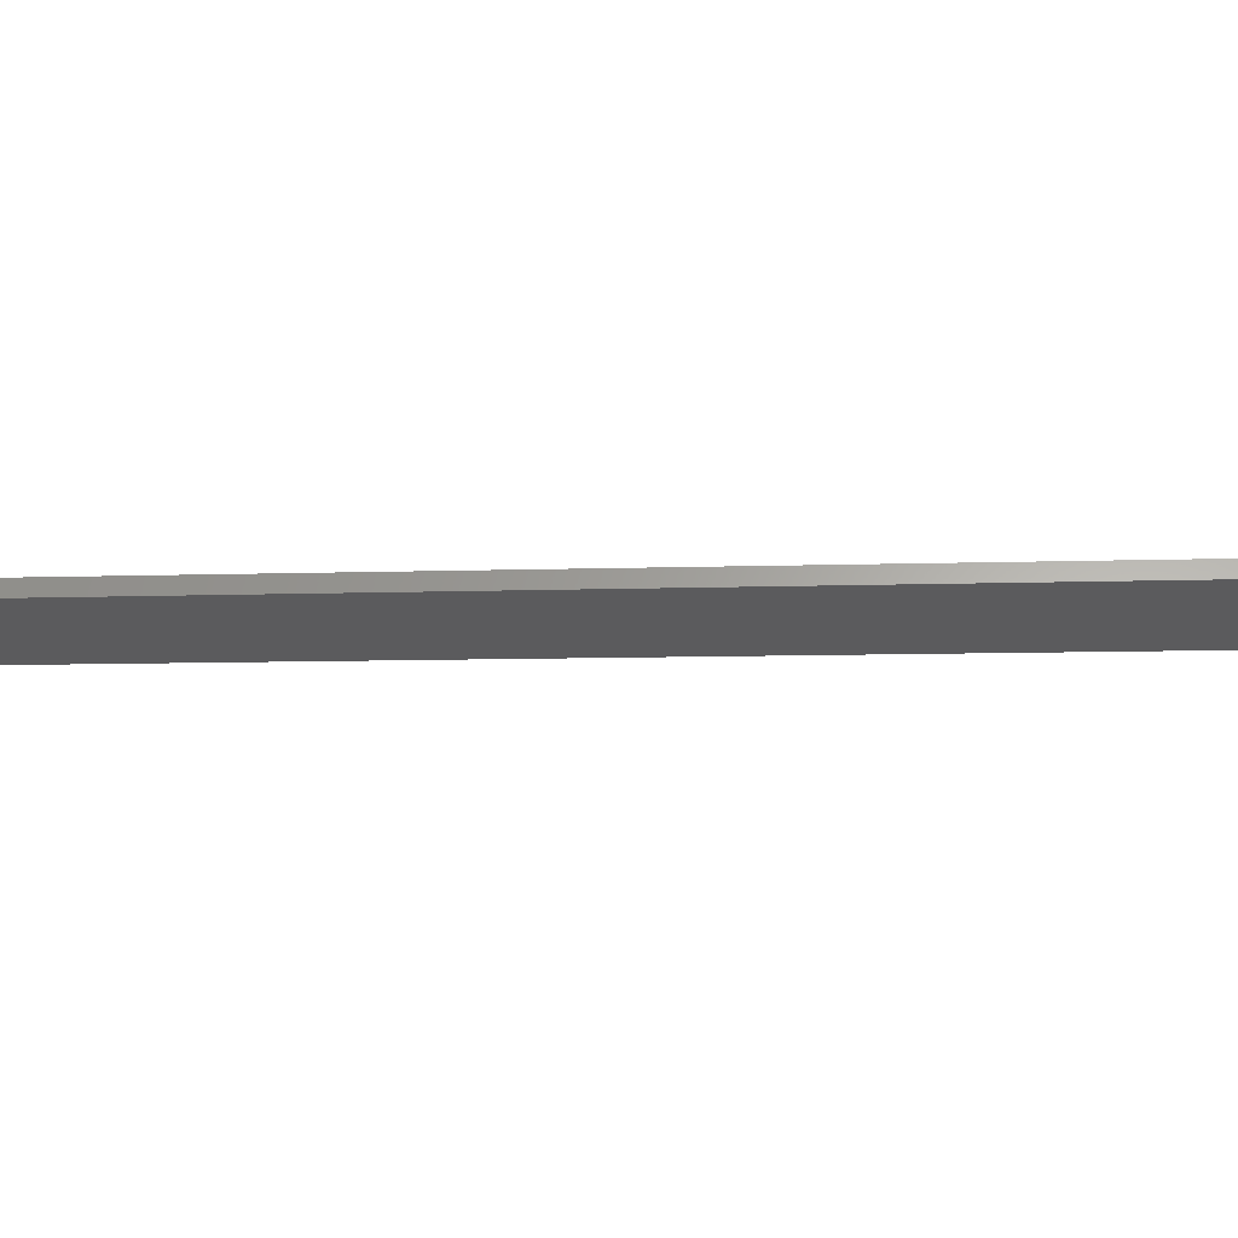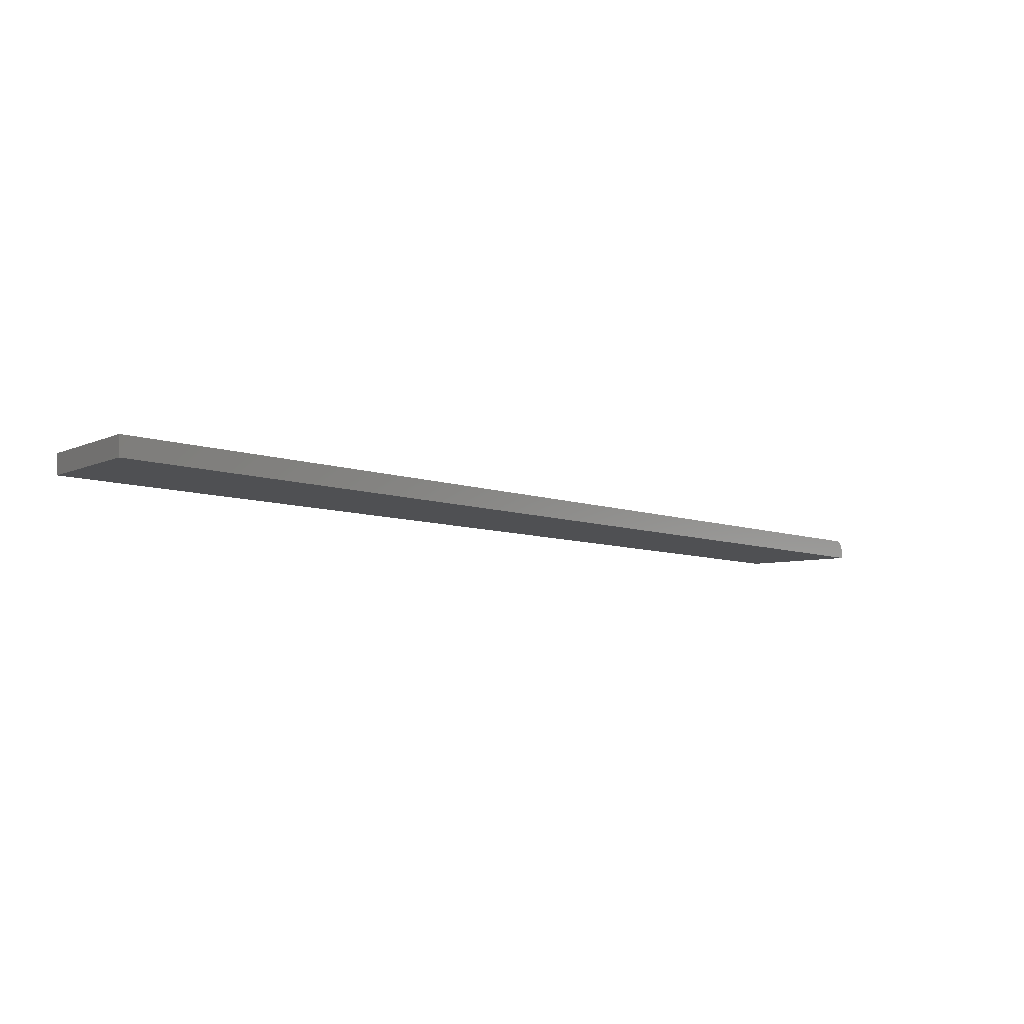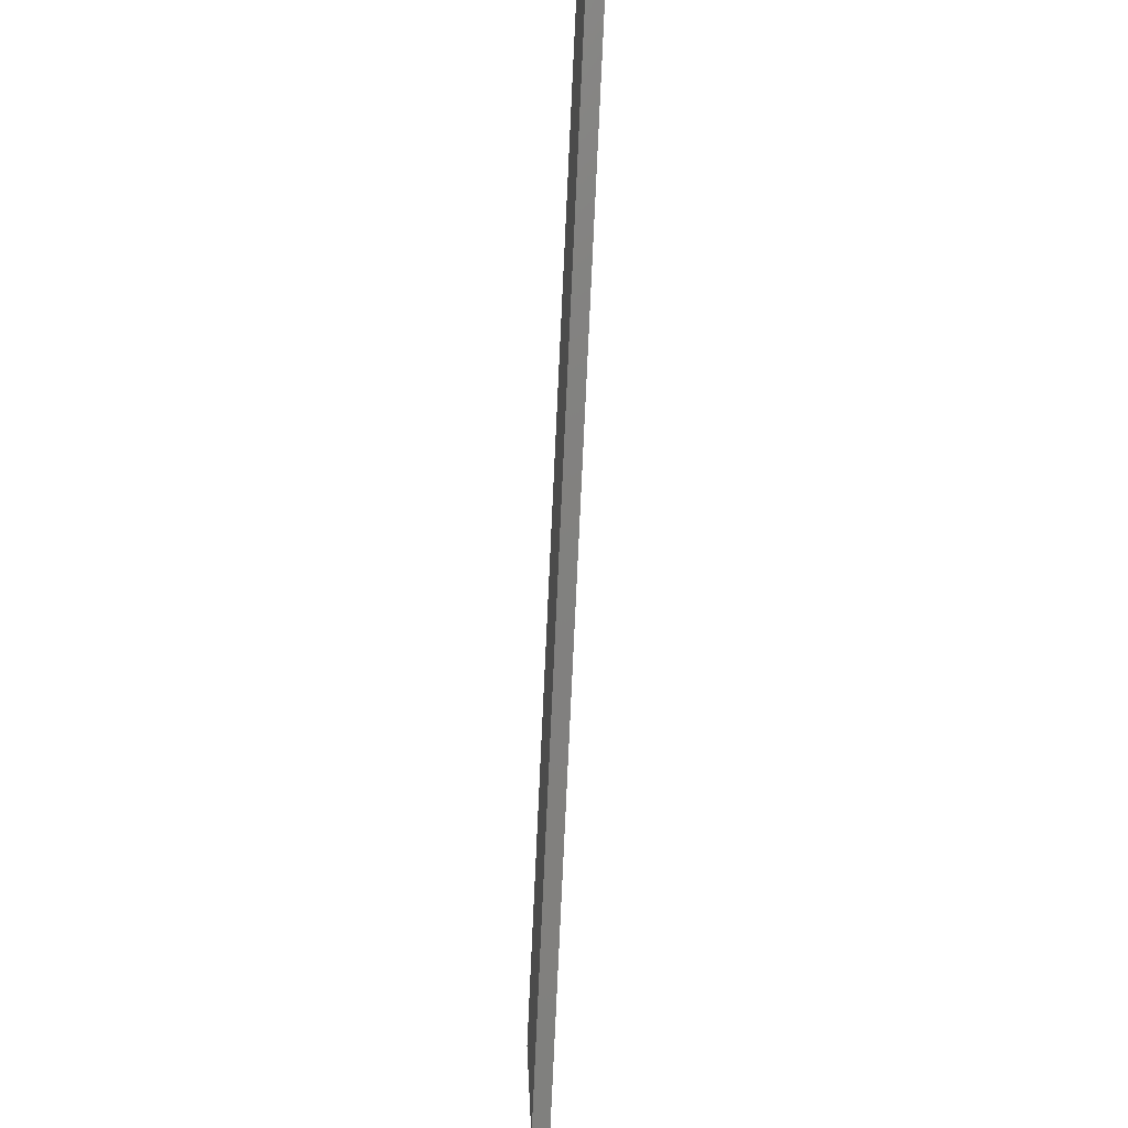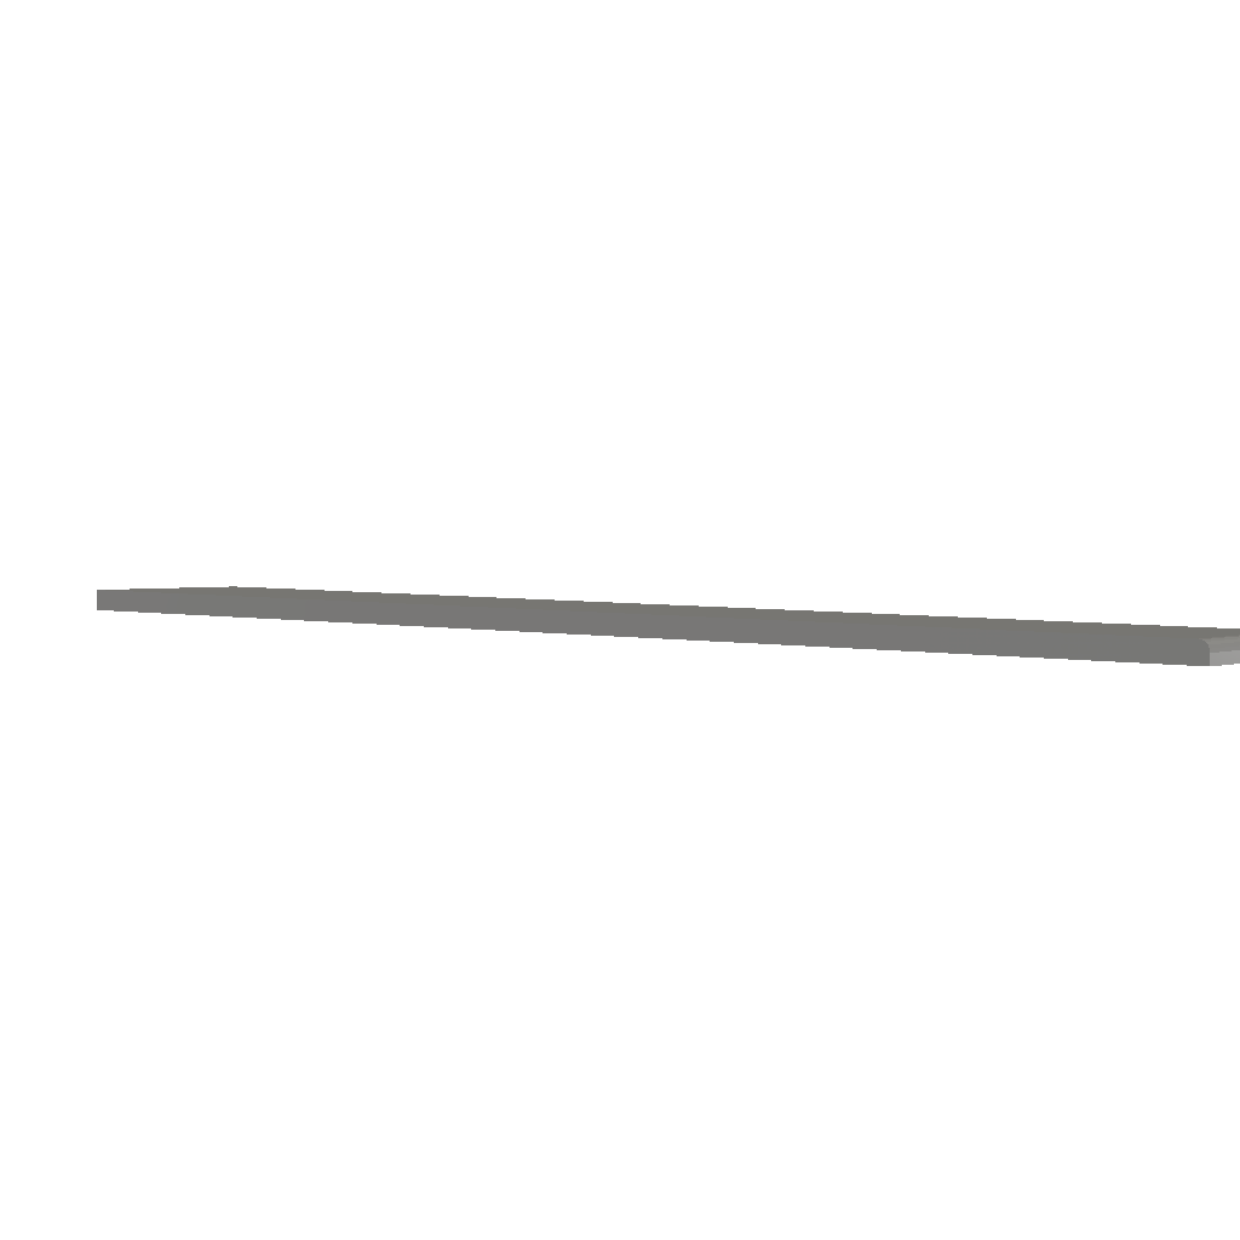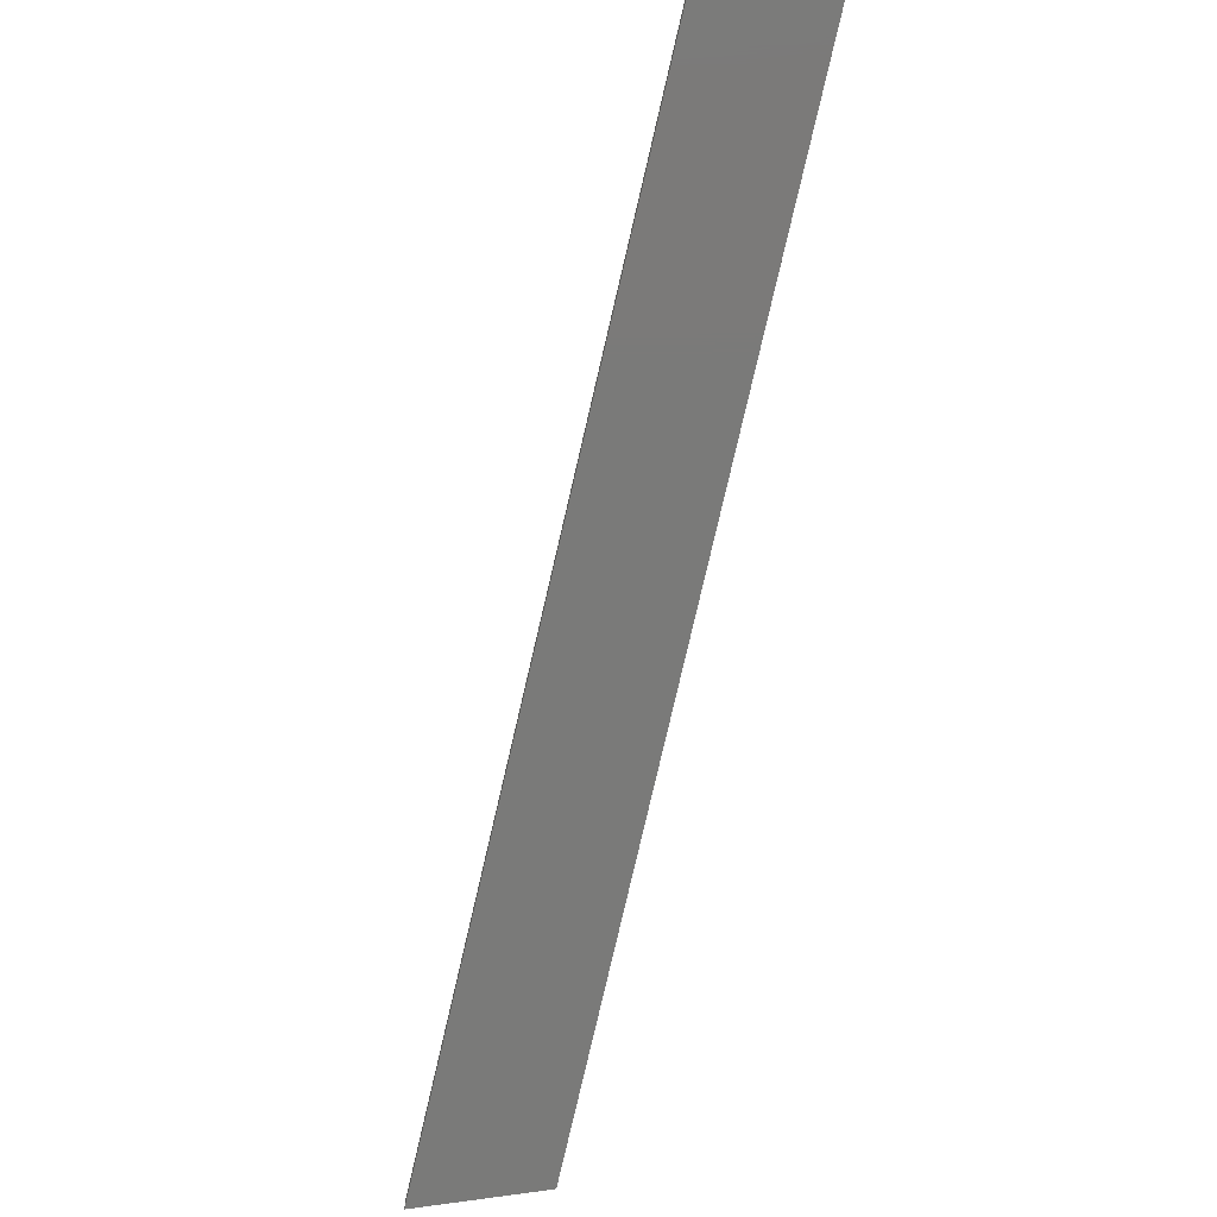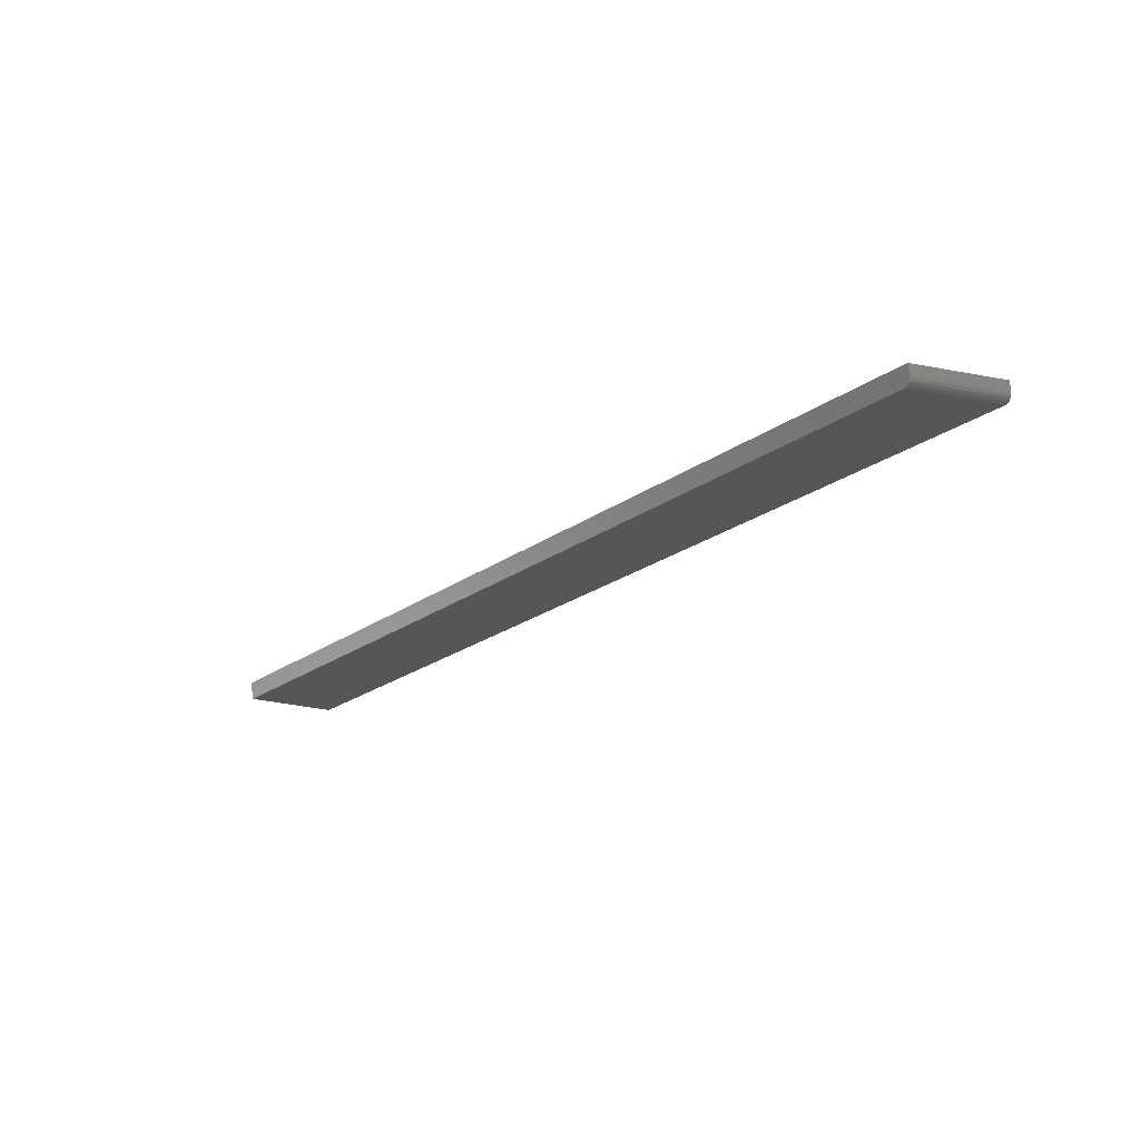
<metadata>
{"format":"stl","ext":"stl","renderer":"f3d","projection":"perspective","resolution":1024,"background":"white","views":[{"elev":-27.0,"azim":-123.3,"up":"+Z"},{"elev":-6.1,"azim":2.5,"up":"+Z"},{"elev":-25.8,"azim":85.3,"up":"+Y"},{"elev":3.3,"azim":93.9,"up":"+Z"},{"elev":-73.2,"azim":132.2,"up":"+Z"},{"elev":75.8,"azim":-6.7,"up":"+Y"}]}
</metadata>
<code>
# stl→obj: 18 verts, 32 faces
v 0 0 0.01562
v 0.06316 -0.09474 0.01562
v 0.5244 0.7436 0.01562
v 0.6034 0.6804 0.01562
v 0.5258 0.7455 0.01526
v 0.5271 0.7473 0.01415
v 0 0 0
v 0.5281 0.7488 0.01242
v 0.5287 0.7497 0.01024
v 0.5289 0.75 0.007812
v 0.5289 0.75 0
v 0.6079 0.6868 0.007812
v 0.6079 0.6868 0
v 0.6077 0.6865 0.01024
v 0.607 0.6856 0.01242
v 0.606 0.6842 0.01415
v 0.6048 0.6824 0.01526
v 0.06316 -0.09474 0
f 1 2 3
f 3 2 4
f 3 5 6
f 7 1 3
f 7 3 6
f 7 6 8
f 7 8 9
f 7 9 10
f 7 10 11
f 12 13 10
f 10 13 11
f 12 14 15
f 13 12 15
f 13 15 16
f 13 16 17
f 13 17 4
f 13 4 2
f 13 2 18
f 12 10 14
f 14 10 9
f 14 9 15
f 15 9 8
f 15 8 16
f 16 8 6
f 16 6 17
f 17 6 5
f 17 5 4
f 4 5 3
f 7 11 18
f 18 11 13
f 1 7 2
f 2 7 18

</code>
